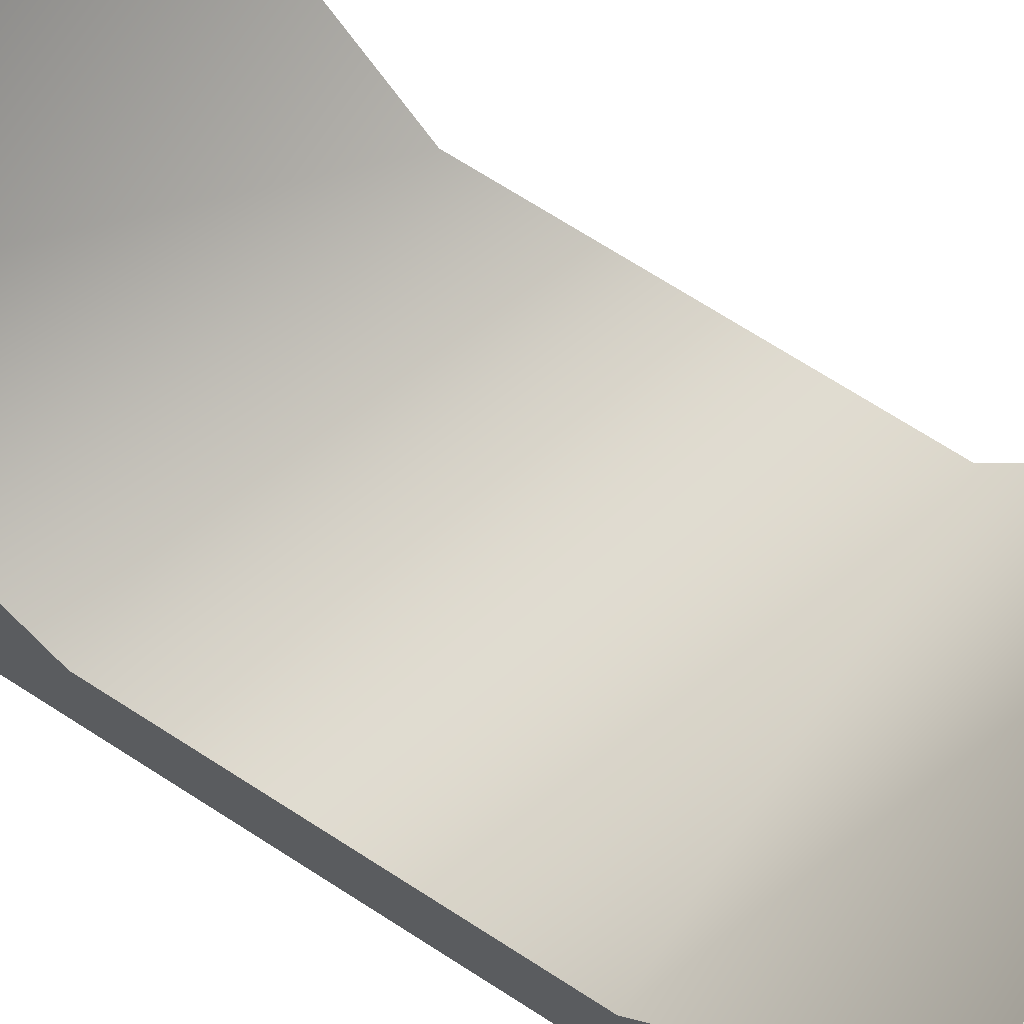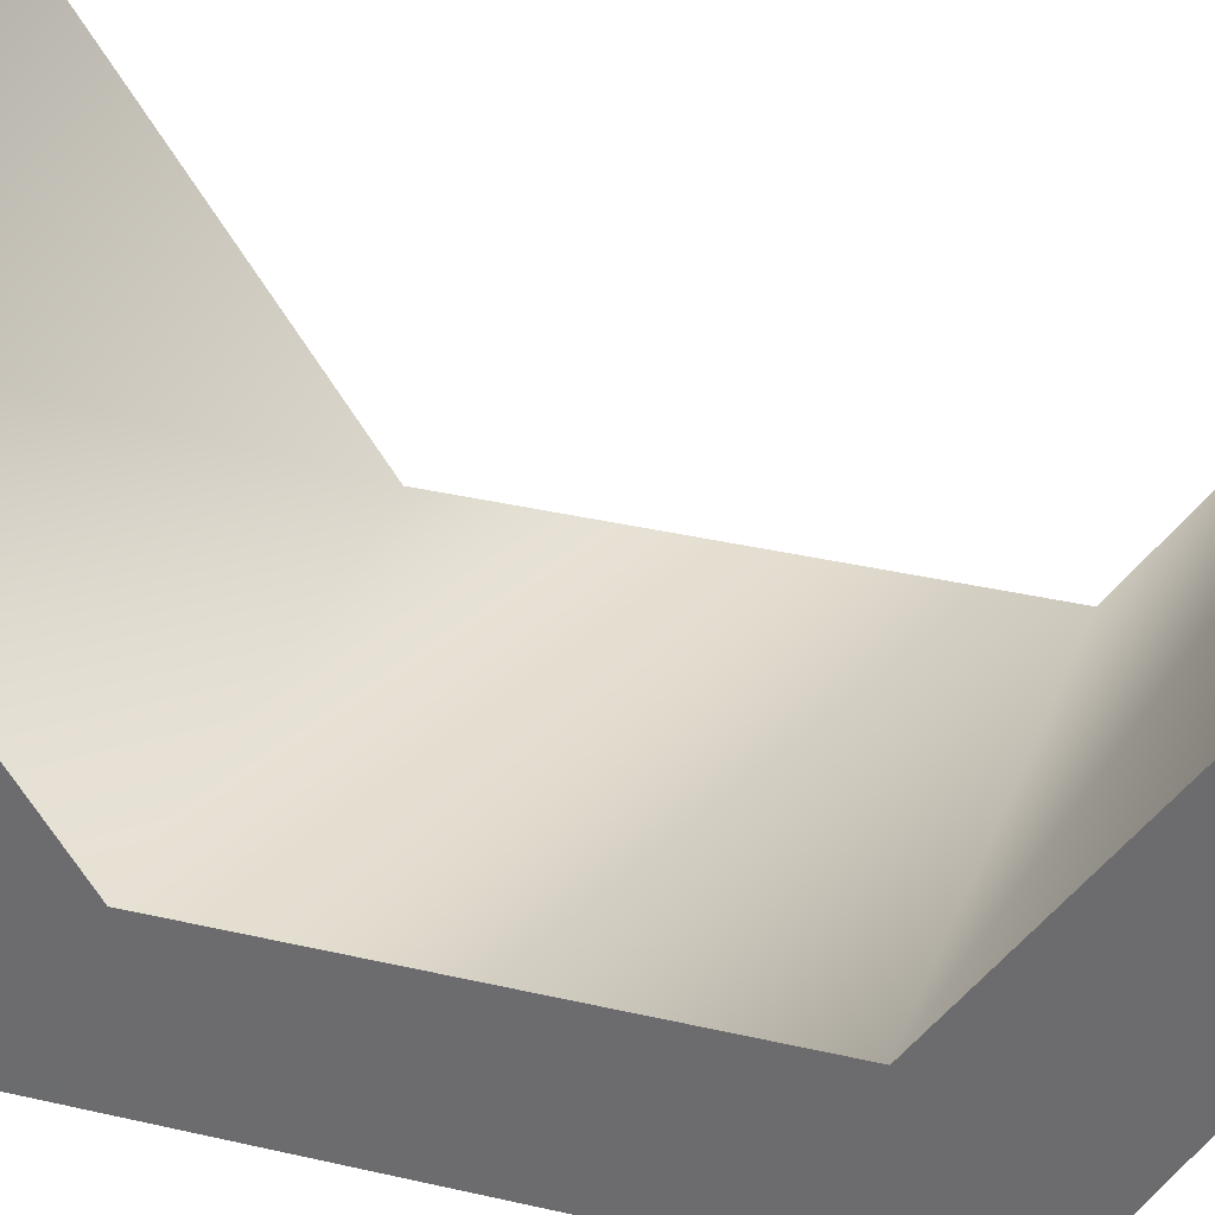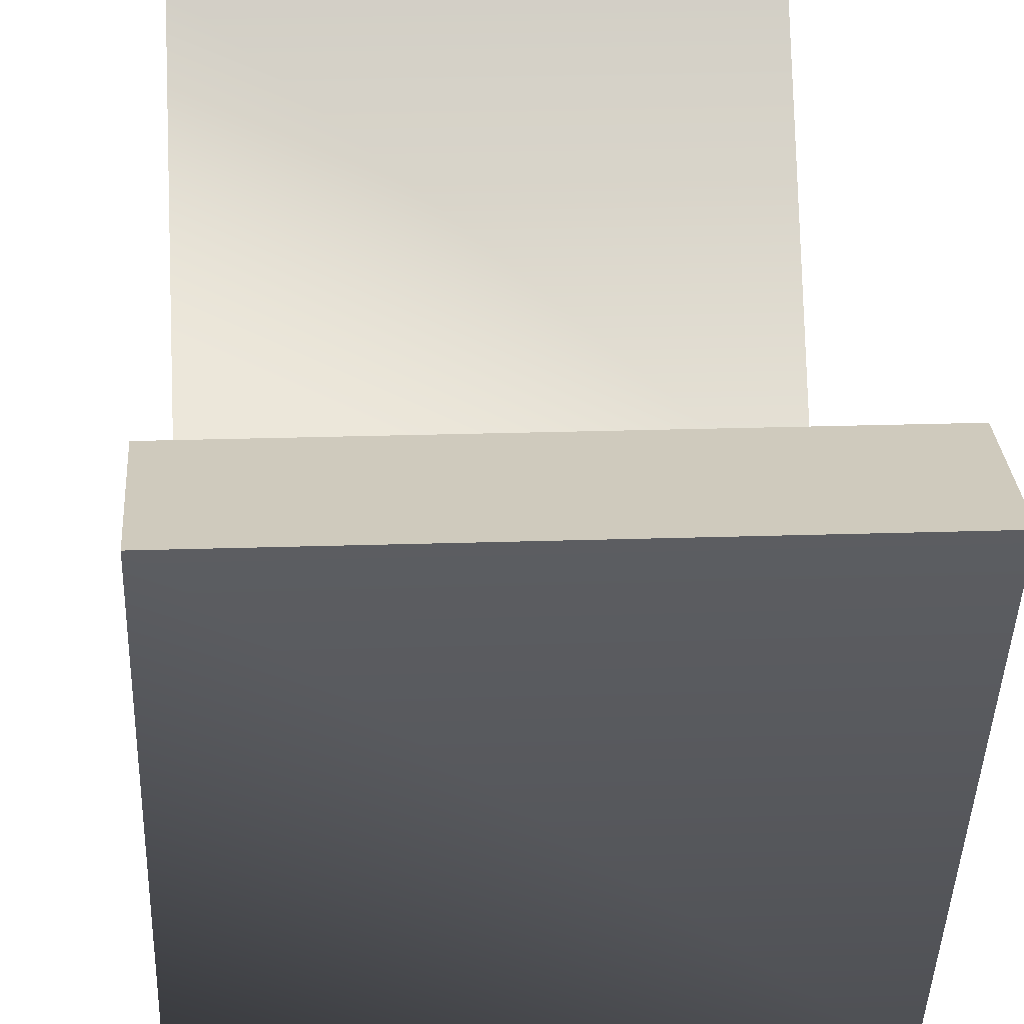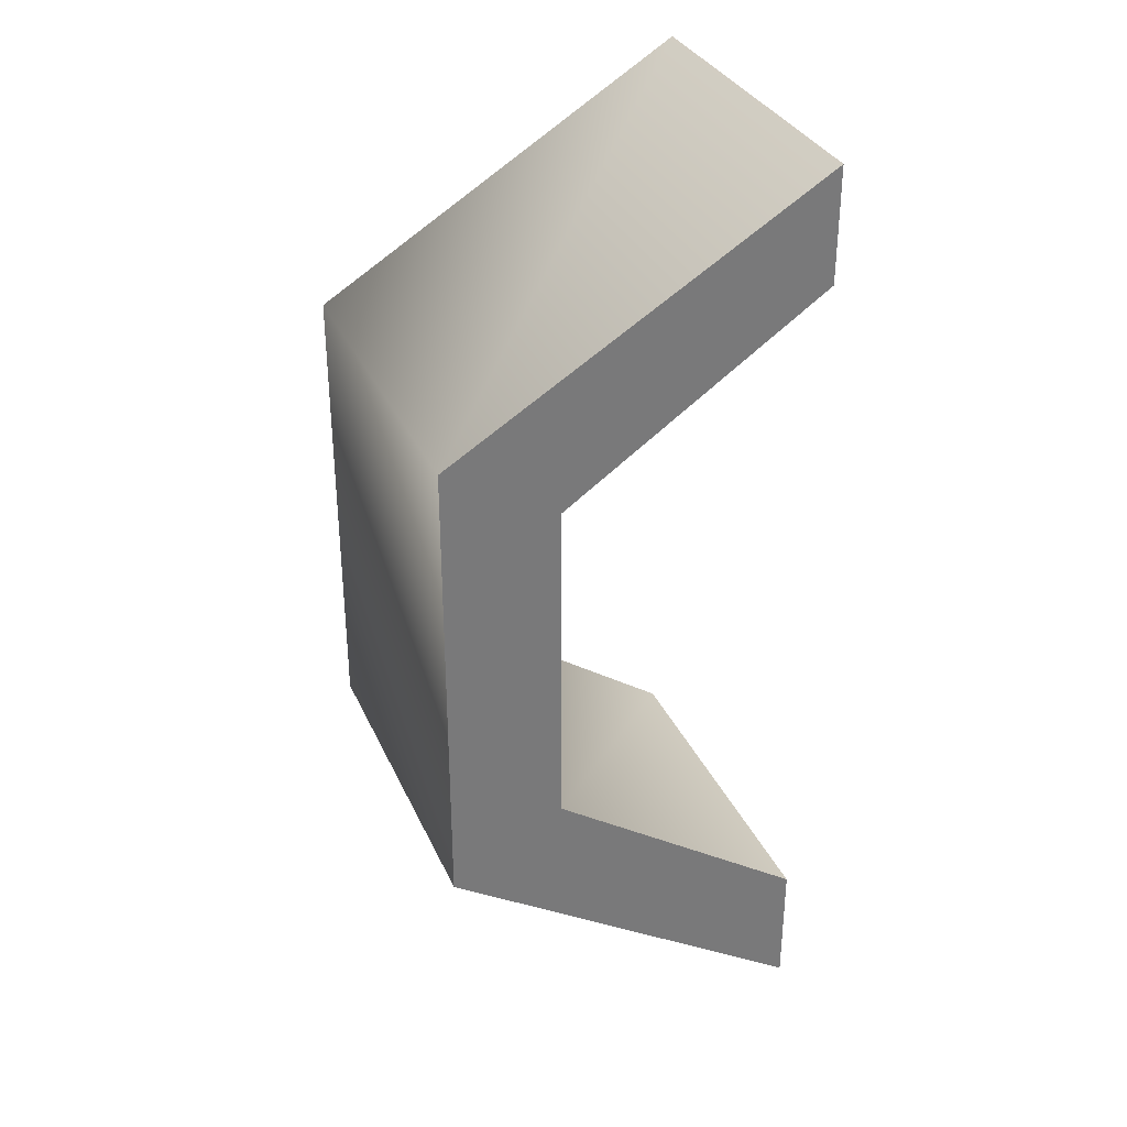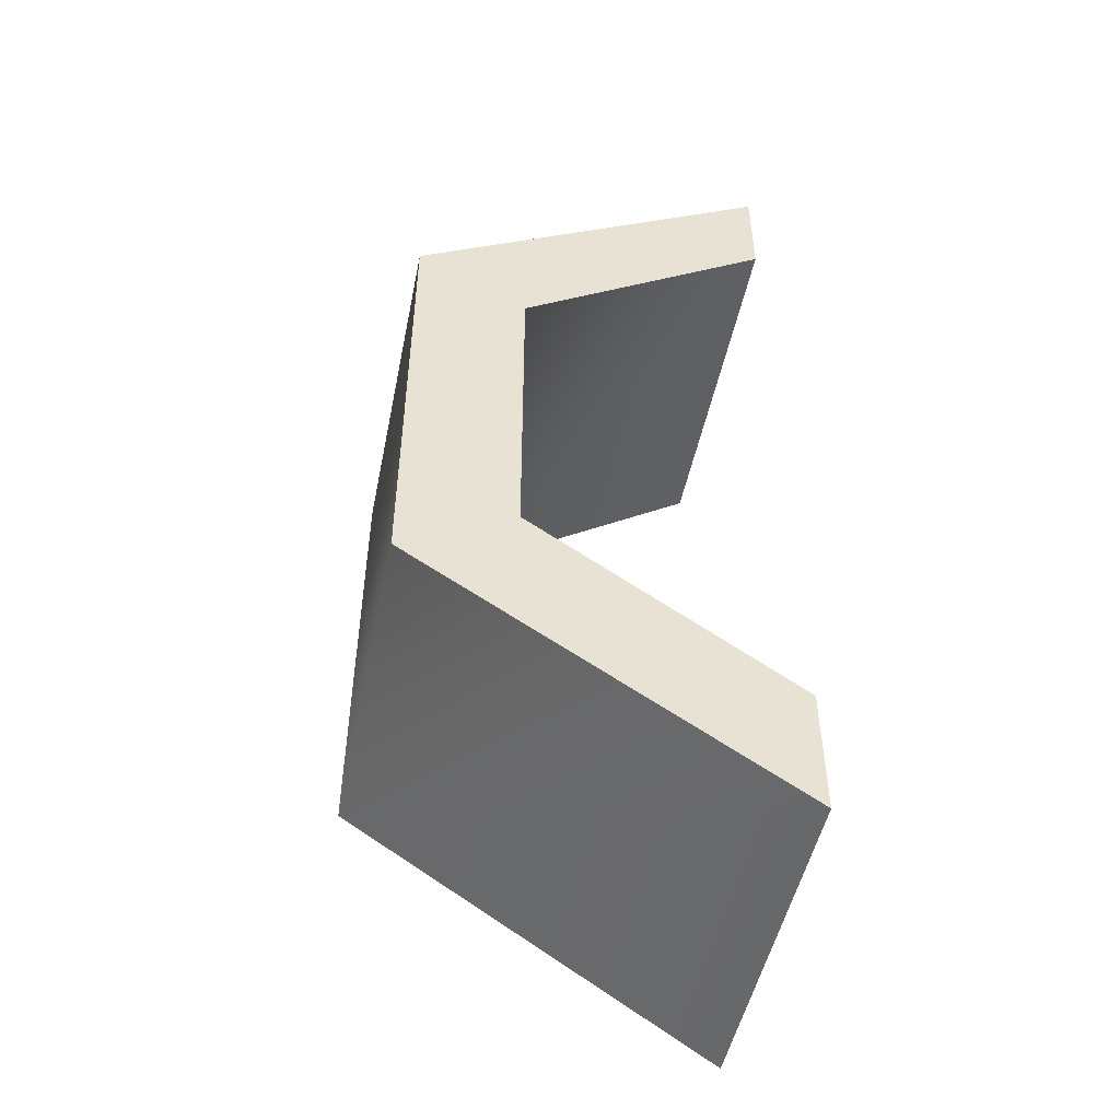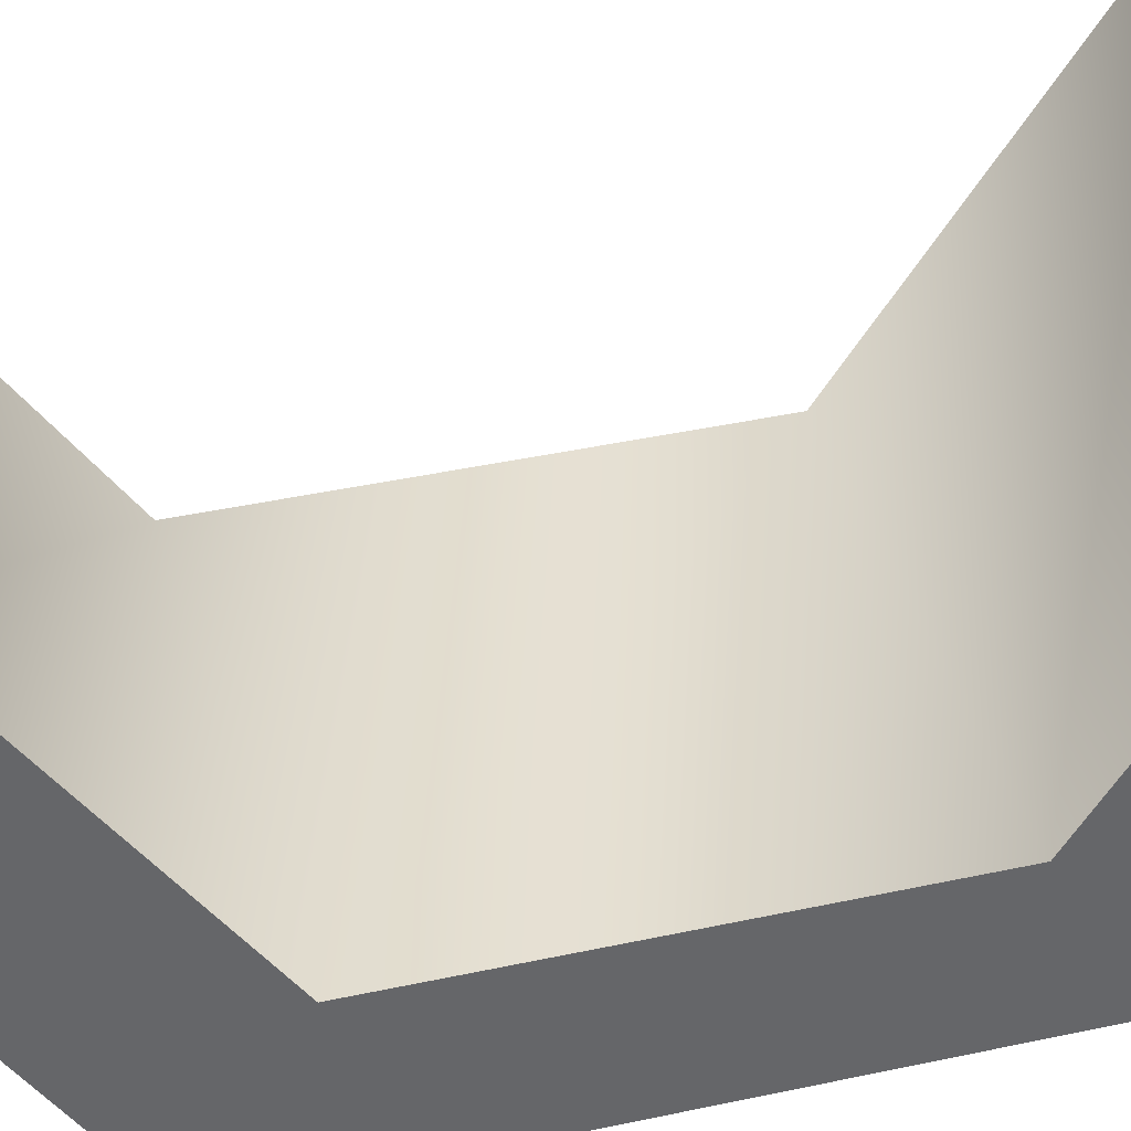
<metadata>
{"format":"obj","ext":"obj","renderer":"f3d","projection":"perspective","resolution":1024,"background":"white","views":[{"elev":70.6,"azim":-57.3,"up":"+Y"},{"elev":32.9,"azim":-71.7,"up":"+Y"},{"elev":22.9,"azim":-3.3,"up":"+Y"},{"elev":33.1,"azim":68.4,"up":"+Z"},{"elev":-49.6,"azim":78.5,"up":"+Z"},{"elev":38.4,"azim":-105.6,"up":"+Y"}]}
</metadata>
<code>
v -11 -23 -9
v 11 -23 -9
v -11 0 5
v 11 -23 -9
v 11 0 5
v -11 0 5
v 11 -23 -9
v 11 -16 -13
v 11 0 5
v 11 -16 -13
v 11 0 -2
v 11 0 5
v 11 -16 -13
v -11 -16 -13
v 11 0 -2
v -11 -16 -13
v -11 0 -2
v 11 0 -2
v -11 -16 -13
v -11 -23 -9
v -11 0 -2
v -11 -23 -9
v -11 0 5
v -11 0 -2
v -11 -23 -38
v 11 -23 -38
v -11 -23 -9
v 11 -23 -38
v 11 -23 -9
v -11 -23 -9
v 11 -23 -38
v 11 -16 -34
v 11 -23 -9
v 11 -16 -34
v 11 -16 -13
v 11 -23 -9
v 11 -16 -34
v -11 -16 -34
v 11 -16 -13
v -11 -16 -34
v -11 -16 -13
v 11 -16 -13
v -11 -16 -34
v -11 -23 -38
v -11 -16 -13
v -11 -23 -38
v -11 -23 -9
v -11 -16 -13
v -11 0 -53
v 11 0 -53
v -11 -23 -38
v 11 0 -53
v 11 -23 -38
v -11 -23 -38
v 11 0 -53
v 11 0 -45
v 11 -23 -38
v 11 0 -45
v 11 -16 -34
v 11 -23 -38
v 11 0 -45
v -11 0 -45
v 11 -16 -34
v -11 0 -45
v -11 -16 -34
v 11 -16 -34
v -11 0 -45
v -11 0 -53
v -11 -16 -34
v -11 0 -53
v -11 -23 -38
v -11 -16 -34
v 11 0 -53
v -11 0 -53
v -11 0 -45
v 11 0 -45
v 11 0 -53
v -11 0 -45
v 11 0 5
v 11 0 -2
v -11 0 -2
v -11 0 5
v 11 0 5
v -11 0 -2
f 1 2 3
f 4 5 6
f 7 8 9
f 10 11 12
f 13 14 15
f 16 17 18
f 19 20 21
f 22 23 24
f 25 26 27
f 28 29 30
f 31 32 33
f 34 35 36
f 37 38 39
f 40 41 42
f 43 44 45
f 46 47 48
f 49 50 51
f 52 53 54
f 55 56 57
f 58 59 60
f 61 62 63
f 64 65 66
f 67 68 69
f 70 71 72
f 73 74 75
f 76 77 78
f 79 80 81
f 82 83 84

</code>
